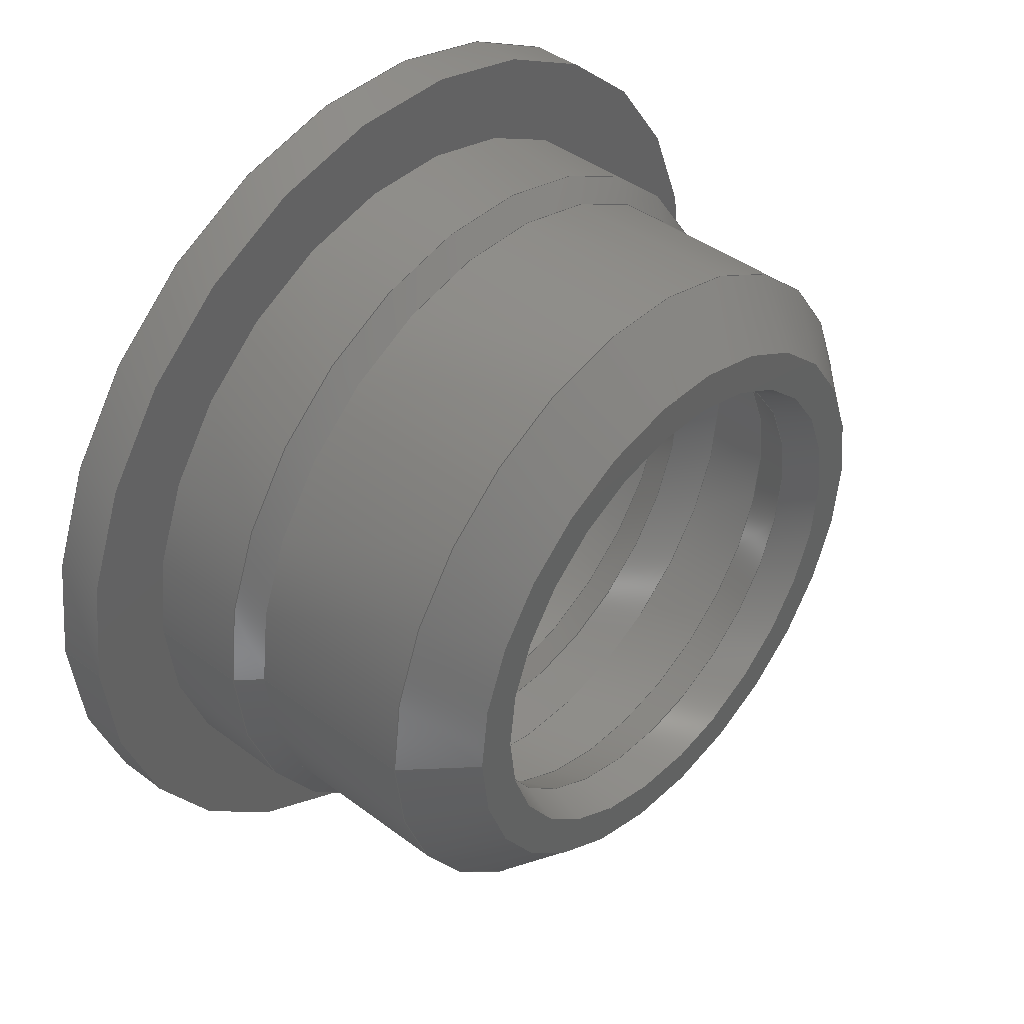
<metadata>
{"format":"step","ext":"step","renderer":"f3d","projection":"perspective","resolution":1024,"background":"white","views":[{"elev":42.3,"azim":-48.0,"up":"+Y"}]}
</metadata>
<code>
ISO-10303-21;
DATA;
#1 = APPLICATION_PROTOCOL_DEFINITION('international standard',
  'automotive_design',2000,#2);
#2 = APPLICATION_CONTEXT(
  'core data for automotive mechanical design processes');
#3 = SHAPE_DEFINITION_REPRESENTATION(#4,#10);
#4 = PRODUCT_DEFINITION_SHAPE('','',#5);
#5 = PRODUCT_DEFINITION('design','',#6,#9);
#6 = PRODUCT_DEFINITION_FORMATION('','',#7);
#7 = PRODUCT('Open CASCADE STEP translator 7.7 1',
  'Open CASCADE STEP translator 7.7 1','',(#8));
#8 = PRODUCT_CONTEXT('',#2,'mechanical');
#9 = PRODUCT_DEFINITION_CONTEXT('part definition',#2,'design');
#10 = ADVANCED_BREP_SHAPE_REPRESENTATION('',(#11,#15),#467);
#11 = AXIS2_PLACEMENT_3D('',#12,#13,#14);
#12 = CARTESIAN_POINT('',(0,0,0));
#13 = DIRECTION('',(0,0,1));
#14 = DIRECTION('',(1,0,-0));
#15 = MANIFOLD_SOLID_BREP('',#16);
#16 = CLOSED_SHELL('',(#17,#50,#75,#95,#120,#145,#170,#195,#220,#245,
    #265,#290,#310,#335,#355,#380,#405,#430,#455));
#17 = ADVANCED_FACE('',(#18),#45,.F.);
#18 = FACE_BOUND('',#19,.T.);
#19 = EDGE_LOOP('',(#20,#29,#37,#44));
#20 = ORIENTED_EDGE('',*,*,#21,.T.);
#21 = EDGE_CURVE('',#22,#22,#24,.T.);
#22 = VERTEX_POINT('',#23);
#23 = CARTESIAN_POINT('',(-3.15,-2e-15,5.6));
#24 = CIRCLE('',#25,3.15);
#25 = AXIS2_PLACEMENT_3D('',#26,#27,#28);
#26 = CARTESIAN_POINT('',(0,-1.24e-15,5.6));
#27 = DIRECTION('',(0,-2.2e-16,1));
#28 = DIRECTION('',(-1,0,0));
#29 = ORIENTED_EDGE('',*,*,#30,.T.);
#30 = EDGE_CURVE('',#22,#31,#33,.T.);
#31 = VERTEX_POINT('',#32);
#32 = CARTESIAN_POINT('',(-2.975,-2e-15,5.1));
#33 = LINE('',#34,#35);
#34 = CARTESIAN_POINT('',(-3.15,-1.24e-15,5.6));
#35 = VECTOR('',#36,1);
#36 = DIRECTION('',(0.3304,2.1e-16,-0.9439));
#37 = ORIENTED_EDGE('',*,*,#38,.F.);
#38 = EDGE_CURVE('',#31,#31,#39,.T.);
#39 = CIRCLE('',#40,2.975);
#40 = AXIS2_PLACEMENT_3D('',#41,#42,#43);
#41 = CARTESIAN_POINT('',(0,-1.13e-15,5.1));
#42 = DIRECTION('',(0,-2.2e-16,1));
#43 = DIRECTION('',(-1,0,0));
#44 = ORIENTED_EDGE('',*,*,#30,.F.);
#45 = CONICAL_SURFACE('',#46,3.15,0.3367);
#46 = AXIS2_PLACEMENT_3D('',#47,#48,#49);
#47 = CARTESIAN_POINT('',(0,-1.24e-15,5.6));
#48 = DIRECTION('',(0,-2.2e-16,1));
#49 = DIRECTION('',(-1,0,0));
#50 = ADVANCED_FACE('',(#51),#70,.F.);
#51 = FACE_BOUND('',#52,.T.);
#52 = EDGE_LOOP('',(#53,#54,#62,#69));
#53 = ORIENTED_EDGE('',*,*,#38,.T.);
#54 = ORIENTED_EDGE('',*,*,#55,.T.);
#55 = EDGE_CURVE('',#31,#56,#58,.T.);
#56 = VERTEX_POINT('',#57);
#57 = CARTESIAN_POINT('',(-3.15,-2e-15,4.6));
#58 = LINE('',#59,#60);
#59 = CARTESIAN_POINT('',(-2.975,-1.13e-15,5.1));
#60 = VECTOR('',#61,1);
#61 = DIRECTION('',(-0.3304,2.1e-16,-0.9439));
#62 = ORIENTED_EDGE('',*,*,#63,.F.);
#63 = EDGE_CURVE('',#56,#56,#64,.T.);
#64 = CIRCLE('',#65,3.15);
#65 = AXIS2_PLACEMENT_3D('',#66,#67,#68);
#66 = CARTESIAN_POINT('',(0,-1.02e-15,4.6));
#67 = DIRECTION('',(0,-2.2e-16,1));
#68 = DIRECTION('',(-1,0,0));
#69 = ORIENTED_EDGE('',*,*,#55,.F.);
#70 = CONICAL_SURFACE('',#71,2.975,0.3367);
#71 = AXIS2_PLACEMENT_3D('',#72,#73,#74);
#72 = CARTESIAN_POINT('',(0,-1.13e-15,5.1));
#73 = DIRECTION('',(0,2.2e-16,-1));
#74 = DIRECTION('',(-1,0,0));
#75 = ADVANCED_FACE('',(#76,#87),#90,.F.);
#76 = FACE_BOUND('',#77,.F.);
#77 = EDGE_LOOP('',(#78));
#78 = ORIENTED_EDGE('',*,*,#79,.T.);
#79 = EDGE_CURVE('',#80,#80,#82,.T.);
#80 = VERTEX_POINT('',#81);
#81 = CARTESIAN_POINT('',(-3.6,-2e-15,4.6));
#82 = CIRCLE('',#83,3.6);
#83 = AXIS2_PLACEMENT_3D('',#84,#85,#86);
#84 = CARTESIAN_POINT('',(0,-1.02e-15,4.6));
#85 = DIRECTION('',(0,-2.2e-16,1));
#86 = DIRECTION('',(-1,0,0));
#87 = FACE_BOUND('',#88,.F.);
#88 = EDGE_LOOP('',(#89));
#89 = ORIENTED_EDGE('',*,*,#63,.F.);
#90 = PLANE('',#91);
#91 = AXIS2_PLACEMENT_3D('',#92,#93,#94);
#92 = CARTESIAN_POINT('',(0,-1.02e-15,4.6));
#93 = DIRECTION('',(0,-2.2e-16,1));
#94 = DIRECTION('',(-1,0,0));
#95 = ADVANCED_FACE('',(#96),#115,.F.);
#96 = FACE_BOUND('',#97,.T.);
#97 = EDGE_LOOP('',(#98,#99,#107,#114));
#98 = ORIENTED_EDGE('',*,*,#79,.T.);
#99 = ORIENTED_EDGE('',*,*,#100,.T.);
#100 = EDGE_CURVE('',#80,#101,#103,.T.);
#101 = VERTEX_POINT('',#102);
#102 = CARTESIAN_POINT('',(-3.6,-2e-15,3.5));
#103 = LINE('',#104,#105);
#104 = CARTESIAN_POINT('',(-3.6,-1.02e-15,4.6));
#105 = VECTOR('',#106,1);
#106 = DIRECTION('',(0,2.2e-16,-1));
#107 = ORIENTED_EDGE('',*,*,#108,.F.);
#108 = EDGE_CURVE('',#101,#101,#109,.T.);
#109 = CIRCLE('',#110,3.6);
#110 = AXIS2_PLACEMENT_3D('',#111,#112,#113);
#111 = CARTESIAN_POINT('',(0,-7.8e-16,3.5));
#112 = DIRECTION('',(0,-2.2e-16,1));
#113 = DIRECTION('',(-1,0,0));
#114 = ORIENTED_EDGE('',*,*,#100,.F.);
#115 = CYLINDRICAL_SURFACE('',#116,3.6);
#116 = AXIS2_PLACEMENT_3D('',#117,#118,#119);
#117 = CARTESIAN_POINT('',(0,-1.02e-15,4.6));
#118 = DIRECTION('',(0,2.2e-16,-1));
#119 = DIRECTION('',(-1,0,0));
#120 = ADVANCED_FACE('',(#121),#140,.F.);
#121 = FACE_BOUND('',#122,.T.);
#122 = EDGE_LOOP('',(#123,#124,#132,#139));
#123 = ORIENTED_EDGE('',*,*,#108,.T.);
#124 = ORIENTED_EDGE('',*,*,#125,.T.);
#125 = EDGE_CURVE('',#101,#126,#128,.T.);
#126 = VERTEX_POINT('',#127);
#127 = CARTESIAN_POINT('',(-3.325,-1e-15,3));
#128 = LINE('',#129,#130);
#129 = CARTESIAN_POINT('',(-3.6,-7.8e-16,3.5));
#130 = VECTOR('',#131,1);
#131 = DIRECTION('',(0.4819,1.9e-16,-0.8762));
#132 = ORIENTED_EDGE('',*,*,#133,.F.);
#133 = EDGE_CURVE('',#126,#126,#134,.T.);
#134 = CIRCLE('',#135,3.325);
#135 = AXIS2_PLACEMENT_3D('',#136,#137,#138);
#136 = CARTESIAN_POINT('',(0,-6.7e-16,3));
#137 = DIRECTION('',(0,-2.2e-16,1));
#138 = DIRECTION('',(-1,0,0));
#139 = ORIENTED_EDGE('',*,*,#125,.F.);
#140 = CONICAL_SURFACE('',#141,3.6,0.5028);
#141 = AXIS2_PLACEMENT_3D('',#142,#143,#144);
#142 = CARTESIAN_POINT('',(0,-7.8e-16,3.5));
#143 = DIRECTION('',(0,-2.2e-16,1));
#144 = DIRECTION('',(-1,0,0));
#145 = ADVANCED_FACE('',(#146),#165,.F.);
#146 = FACE_BOUND('',#147,.T.);
#147 = EDGE_LOOP('',(#148,#149,#157,#164));
#148 = ORIENTED_EDGE('',*,*,#133,.T.);
#149 = ORIENTED_EDGE('',*,*,#150,.T.);
#150 = EDGE_CURVE('',#126,#151,#153,.T.);
#151 = VERTEX_POINT('',#152);
#152 = CARTESIAN_POINT('',(-3.6,-1e-15,2.5));
#153 = LINE('',#154,#155);
#154 = CARTESIAN_POINT('',(-3.325,-6.7e-16,3));
#155 = VECTOR('',#156,1);
#156 = DIRECTION('',(-0.4819,1.9e-16,-0.8762));
#157 = ORIENTED_EDGE('',*,*,#158,.F.);
#158 = EDGE_CURVE('',#151,#151,#159,.T.);
#159 = CIRCLE('',#160,3.6);
#160 = AXIS2_PLACEMENT_3D('',#161,#162,#163);
#161 = CARTESIAN_POINT('',(0,-5.6e-16,2.5));
#162 = DIRECTION('',(0,-2.2e-16,1));
#163 = DIRECTION('',(-1,0,0));
#164 = ORIENTED_EDGE('',*,*,#150,.F.);
#165 = CONICAL_SURFACE('',#166,3.325,0.5028);
#166 = AXIS2_PLACEMENT_3D('',#167,#168,#169);
#167 = CARTESIAN_POINT('',(0,-6.7e-16,3));
#168 = DIRECTION('',(0,2.2e-16,-1));
#169 = DIRECTION('',(-1,0,0));
#170 = ADVANCED_FACE('',(#171),#190,.F.);
#171 = FACE_BOUND('',#172,.T.);
#172 = EDGE_LOOP('',(#173,#174,#182,#189));
#173 = ORIENTED_EDGE('',*,*,#158,.T.);
#174 = ORIENTED_EDGE('',*,*,#175,.T.);
#175 = EDGE_CURVE('',#151,#176,#178,.T.);
#176 = VERTEX_POINT('',#177);
#177 = CARTESIAN_POINT('',(-3.6,0,1));
#178 = LINE('',#179,#180);
#179 = CARTESIAN_POINT('',(-3.6,-5.6e-16,2.5));
#180 = VECTOR('',#181,1);
#181 = DIRECTION('',(0,2.2e-16,-1));
#182 = ORIENTED_EDGE('',*,*,#183,.F.);
#183 = EDGE_CURVE('',#176,#176,#184,.T.);
#184 = CIRCLE('',#185,3.6);
#185 = AXIS2_PLACEMENT_3D('',#186,#187,#188);
#186 = CARTESIAN_POINT('',(0,-2.2e-16,1));
#187 = DIRECTION('',(0,-2.2e-16,1));
#188 = DIRECTION('',(-1,0,0));
#189 = ORIENTED_EDGE('',*,*,#175,.F.);
#190 = CYLINDRICAL_SURFACE('',#191,3.6);
#191 = AXIS2_PLACEMENT_3D('',#192,#193,#194);
#192 = CARTESIAN_POINT('',(0,-5.6e-16,2.5));
#193 = DIRECTION('',(0,2.2e-16,-1));
#194 = DIRECTION('',(-1,0,0));
#195 = ADVANCED_FACE('',(#196),#215,.F.);
#196 = FACE_BOUND('',#197,.F.);
#197 = EDGE_LOOP('',(#198,#207,#213,#214));
#198 = ORIENTED_EDGE('',*,*,#199,.T.);
#199 = EDGE_CURVE('',#200,#200,#202,.T.);
#200 = VERTEX_POINT('',#201);
#201 = CARTESIAN_POINT('',(-3.375,0,0.5));
#202 = CIRCLE('',#203,3.375);
#203 = AXIS2_PLACEMENT_3D('',#204,#205,#206);
#204 = CARTESIAN_POINT('',(0,-1.1e-16,0.5));
#205 = DIRECTION('',(0,-2.2e-16,1));
#206 = DIRECTION('',(-1,0,0));
#207 = ORIENTED_EDGE('',*,*,#208,.T.);
#208 = EDGE_CURVE('',#200,#176,#209,.T.);
#209 = LINE('',#210,#211);
#210 = CARTESIAN_POINT('',(-3.375,-1.1e-16,0.5));
#211 = VECTOR('',#212,1);
#212 = DIRECTION('',(-0.4104,-2e-16,0.9119));
#213 = ORIENTED_EDGE('',*,*,#183,.F.);
#214 = ORIENTED_EDGE('',*,*,#208,.F.);
#215 = CONICAL_SURFACE('',#216,3.375,0.4229);
#216 = AXIS2_PLACEMENT_3D('',#217,#218,#219);
#217 = CARTESIAN_POINT('',(0,-1.1e-16,0.5));
#218 = DIRECTION('',(0,-2.2e-16,1));
#219 = DIRECTION('',(-1,0,0));
#220 = ADVANCED_FACE('',(#221),#240,.F.);
#221 = FACE_BOUND('',#222,.F.);
#222 = EDGE_LOOP('',(#223,#232,#238,#239));
#223 = ORIENTED_EDGE('',*,*,#224,.T.);
#224 = EDGE_CURVE('',#225,#225,#227,.T.);
#225 = VERTEX_POINT('',#226);
#226 = CARTESIAN_POINT('',(-3.875,0,0));
#227 = CIRCLE('',#228,3.875);
#228 = AXIS2_PLACEMENT_3D('',#229,#230,#231);
#229 = CARTESIAN_POINT('',(0,0,0));
#230 = DIRECTION('',(0,-2.2e-16,1));
#231 = DIRECTION('',(-1,0,0));
#232 = ORIENTED_EDGE('',*,*,#233,.T.);
#233 = EDGE_CURVE('',#225,#200,#234,.T.);
#234 = LINE('',#235,#236);
#235 = CARTESIAN_POINT('',(-3.875,0,0));
#236 = VECTOR('',#237,1);
#237 = DIRECTION('',(0.7071,-1.6e-16,0.7071));
#238 = ORIENTED_EDGE('',*,*,#199,.F.);
#239 = ORIENTED_EDGE('',*,*,#233,.F.);
#240 = CONICAL_SURFACE('',#241,3.875,0.7854);
#241 = AXIS2_PLACEMENT_3D('',#242,#243,#244);
#242 = CARTESIAN_POINT('',(0,0,0));
#243 = DIRECTION('',(0,2.2e-16,-1));
#244 = DIRECTION('',(-1,0,0));
#245 = ADVANCED_FACE('',(#246,#249),#260,.F.);
#246 = FACE_BOUND('',#247,.T.);
#247 = EDGE_LOOP('',(#248));
#248 = ORIENTED_EDGE('',*,*,#224,.T.);
#249 = FACE_BOUND('',#250,.T.);
#250 = EDGE_LOOP('',(#251));
#251 = ORIENTED_EDGE('',*,*,#252,.F.);
#252 = EDGE_CURVE('',#253,#253,#255,.T.);
#253 = VERTEX_POINT('',#254);
#254 = CARTESIAN_POINT('',(-4.4,0,0));
#255 = CIRCLE('',#256,4.4);
#256 = AXIS2_PLACEMENT_3D('',#257,#258,#259);
#257 = CARTESIAN_POINT('',(0,0,0));
#258 = DIRECTION('',(0,-2.2e-16,1));
#259 = DIRECTION('',(-1,0,0));
#260 = PLANE('',#261);
#261 = AXIS2_PLACEMENT_3D('',#262,#263,#264);
#262 = CARTESIAN_POINT('',(0,0,0));
#263 = DIRECTION('',(0,-2.2e-16,1));
#264 = DIRECTION('',(-1,-0,-0));
#265 = ADVANCED_FACE('',(#266),#285,.T.);
#266 = FACE_BOUND('',#267,.T.);
#267 = EDGE_LOOP('',(#268,#269,#277,#284));
#268 = ORIENTED_EDGE('',*,*,#252,.T.);
#269 = ORIENTED_EDGE('',*,*,#270,.T.);
#270 = EDGE_CURVE('',#253,#271,#273,.T.);
#271 = VERTEX_POINT('',#272);
#272 = CARTESIAN_POINT('',(-4.4,0,0.35));
#273 = LINE('',#274,#275);
#274 = CARTESIAN_POINT('',(-4.4,0,0));
#275 = VECTOR('',#276,1);
#276 = DIRECTION('',(0,-2.2e-16,1));
#277 = ORIENTED_EDGE('',*,*,#278,.F.);
#278 = EDGE_CURVE('',#271,#271,#279,.T.);
#279 = CIRCLE('',#280,4.4);
#280 = AXIS2_PLACEMENT_3D('',#281,#282,#283);
#281 = CARTESIAN_POINT('',(0,-8e-17,0.35));
#282 = DIRECTION('',(0,-2.2e-16,1));
#283 = DIRECTION('',(-1,0,0));
#284 = ORIENTED_EDGE('',*,*,#270,.F.);
#285 = CYLINDRICAL_SURFACE('',#286,4.4);
#286 = AXIS2_PLACEMENT_3D('',#287,#288,#289);
#287 = CARTESIAN_POINT('',(0,0,0));
#288 = DIRECTION('',(0,-2.2e-16,1));
#289 = DIRECTION('',(-1,0,0));
#290 = ADVANCED_FACE('',(#291,#302),#305,.F.);
#291 = FACE_BOUND('',#292,.F.);
#292 = EDGE_LOOP('',(#293));
#293 = ORIENTED_EDGE('',*,*,#294,.T.);
#294 = EDGE_CURVE('',#295,#295,#297,.T.);
#295 = VERTEX_POINT('',#296);
#296 = CARTESIAN_POINT('',(-5.75,0,0.35));
#297 = CIRCLE('',#298,5.75);
#298 = AXIS2_PLACEMENT_3D('',#299,#300,#301);
#299 = CARTESIAN_POINT('',(0,-8e-17,0.35));
#300 = DIRECTION('',(0,-2.2e-16,1));
#301 = DIRECTION('',(-1,0,0));
#302 = FACE_BOUND('',#303,.F.);
#303 = EDGE_LOOP('',(#304));
#304 = ORIENTED_EDGE('',*,*,#278,.F.);
#305 = PLANE('',#306);
#306 = AXIS2_PLACEMENT_3D('',#307,#308,#309);
#307 = CARTESIAN_POINT('',(0,-8e-17,0.35));
#308 = DIRECTION('',(0,-2.2e-16,1));
#309 = DIRECTION('',(-1,0,0));
#310 = ADVANCED_FACE('',(#311),#330,.T.);
#311 = FACE_BOUND('',#312,.F.);
#312 = EDGE_LOOP('',(#313,#322,#328,#329));
#313 = ORIENTED_EDGE('',*,*,#314,.T.);
#314 = EDGE_CURVE('',#315,#315,#317,.T.);
#315 = VERTEX_POINT('',#316);
#316 = CARTESIAN_POINT('',(-5.75,0,1));
#317 = CIRCLE('',#318,5.75);
#318 = AXIS2_PLACEMENT_3D('',#319,#320,#321);
#319 = CARTESIAN_POINT('',(0,-2.2e-16,1));
#320 = DIRECTION('',(0,-2.2e-16,1));
#321 = DIRECTION('',(-1,0,0));
#322 = ORIENTED_EDGE('',*,*,#323,.T.);
#323 = EDGE_CURVE('',#315,#295,#324,.T.);
#324 = LINE('',#325,#326);
#325 = CARTESIAN_POINT('',(-5.75,-2.2e-16,1));
#326 = VECTOR('',#327,1);
#327 = DIRECTION('',(0,2.2e-16,-1));
#328 = ORIENTED_EDGE('',*,*,#294,.F.);
#329 = ORIENTED_EDGE('',*,*,#323,.F.);
#330 = CYLINDRICAL_SURFACE('',#331,5.75);
#331 = AXIS2_PLACEMENT_3D('',#332,#333,#334);
#332 = CARTESIAN_POINT('',(0,-2.2e-16,1));
#333 = DIRECTION('',(0,2.2e-16,-1));
#334 = DIRECTION('',(-1,0,0));
#335 = ADVANCED_FACE('',(#336,#339),#350,.T.);
#336 = FACE_BOUND('',#337,.T.);
#337 = EDGE_LOOP('',(#338));
#338 = ORIENTED_EDGE('',*,*,#314,.T.);
#339 = FACE_BOUND('',#340,.T.);
#340 = EDGE_LOOP('',(#341));
#341 = ORIENTED_EDGE('',*,*,#342,.F.);
#342 = EDGE_CURVE('',#343,#343,#345,.T.);
#343 = VERTEX_POINT('',#344);
#344 = CARTESIAN_POINT('',(-4.675,0,1));
#345 = CIRCLE('',#346,4.675);
#346 = AXIS2_PLACEMENT_3D('',#347,#348,#349);
#347 = CARTESIAN_POINT('',(0,-2.2e-16,1));
#348 = DIRECTION('',(0,-2.2e-16,1));
#349 = DIRECTION('',(-1,0,0));
#350 = PLANE('',#351);
#351 = AXIS2_PLACEMENT_3D('',#352,#353,#354);
#352 = CARTESIAN_POINT('',(0,-2.2e-16,1));
#353 = DIRECTION('',(0,-2.2e-16,1));
#354 = DIRECTION('',(-1,0,0));
#355 = ADVANCED_FACE('',(#356),#375,.T.);
#356 = FACE_BOUND('',#357,.T.);
#357 = EDGE_LOOP('',(#358,#359,#367,#374));
#358 = ORIENTED_EDGE('',*,*,#342,.T.);
#359 = ORIENTED_EDGE('',*,*,#360,.T.);
#360 = EDGE_CURVE('',#343,#361,#363,.T.);
#361 = VERTEX_POINT('',#362);
#362 = CARTESIAN_POINT('',(-4.675,-1e-15,2.3));
#363 = LINE('',#364,#365);
#364 = CARTESIAN_POINT('',(-4.675,-2.2e-16,1));
#365 = VECTOR('',#366,1);
#366 = DIRECTION('',(0,-2.2e-16,1));
#367 = ORIENTED_EDGE('',*,*,#368,.F.);
#368 = EDGE_CURVE('',#361,#361,#369,.T.);
#369 = CIRCLE('',#370,4.675);
#370 = AXIS2_PLACEMENT_3D('',#371,#372,#373);
#371 = CARTESIAN_POINT('',(0,-5.1e-16,2.3));
#372 = DIRECTION('',(0,-2.2e-16,1));
#373 = DIRECTION('',(-1,0,0));
#374 = ORIENTED_EDGE('',*,*,#360,.F.);
#375 = CYLINDRICAL_SURFACE('',#376,4.675);
#376 = AXIS2_PLACEMENT_3D('',#377,#378,#379);
#377 = CARTESIAN_POINT('',(0,-2.2e-16,1));
#378 = DIRECTION('',(0,-2.2e-16,1));
#379 = DIRECTION('',(-1,0,0));
#380 = ADVANCED_FACE('',(#381),#400,.T.);
#381 = FACE_BOUND('',#382,.T.);
#382 = EDGE_LOOP('',(#383,#384,#392,#399));
#383 = ORIENTED_EDGE('',*,*,#368,.T.);
#384 = ORIENTED_EDGE('',*,*,#385,.T.);
#385 = EDGE_CURVE('',#361,#386,#388,.T.);
#386 = VERTEX_POINT('',#387);
#387 = CARTESIAN_POINT('',(-4.4,-1e-15,2.575));
#388 = LINE('',#389,#390);
#389 = CARTESIAN_POINT('',(-4.675,-5.1e-16,2.3));
#390 = VECTOR('',#391,1);
#391 = DIRECTION('',(0.7071,-1.6e-16,0.7071));
#392 = ORIENTED_EDGE('',*,*,#393,.F.);
#393 = EDGE_CURVE('',#386,#386,#394,.T.);
#394 = CIRCLE('',#395,4.4);
#395 = AXIS2_PLACEMENT_3D('',#396,#397,#398);
#396 = CARTESIAN_POINT('',(0,-5.7e-16,2.575));
#397 = DIRECTION('',(0,-2.2e-16,1));
#398 = DIRECTION('',(-1,0,0));
#399 = ORIENTED_EDGE('',*,*,#385,.F.);
#400 = CONICAL_SURFACE('',#401,4.675,0.7854);
#401 = AXIS2_PLACEMENT_3D('',#402,#403,#404);
#402 = CARTESIAN_POINT('',(0,-5.1e-16,2.3));
#403 = DIRECTION('',(0,2.2e-16,-1));
#404 = DIRECTION('',(-1,0,0));
#405 = ADVANCED_FACE('',(#406),#425,.T.);
#406 = FACE_BOUND('',#407,.T.);
#407 = EDGE_LOOP('',(#408,#409,#417,#424));
#408 = ORIENTED_EDGE('',*,*,#393,.T.);
#409 = ORIENTED_EDGE('',*,*,#410,.T.);
#410 = EDGE_CURVE('',#386,#411,#413,.T.);
#411 = VERTEX_POINT('',#412);
#412 = CARTESIAN_POINT('',(-4.4,-2e-15,4.85));
#413 = LINE('',#414,#415);
#414 = CARTESIAN_POINT('',(-4.4,-5.7e-16,2.575));
#415 = VECTOR('',#416,1);
#416 = DIRECTION('',(0,-2.2e-16,1));
#417 = ORIENTED_EDGE('',*,*,#418,.F.);
#418 = EDGE_CURVE('',#411,#411,#419,.T.);
#419 = CIRCLE('',#420,4.4);
#420 = AXIS2_PLACEMENT_3D('',#421,#422,#423);
#421 = CARTESIAN_POINT('',(0,-1.08e-15,4.85));
#422 = DIRECTION('',(0,-2.2e-16,1));
#423 = DIRECTION('',(-1,0,0));
#424 = ORIENTED_EDGE('',*,*,#410,.F.);
#425 = CYLINDRICAL_SURFACE('',#426,4.4);
#426 = AXIS2_PLACEMENT_3D('',#427,#428,#429);
#427 = CARTESIAN_POINT('',(0,-5.7e-16,2.575));
#428 = DIRECTION('',(0,-2.2e-16,1));
#429 = DIRECTION('',(-1,0,0));
#430 = ADVANCED_FACE('',(#431),#450,.T.);
#431 = FACE_BOUND('',#432,.F.);
#432 = EDGE_LOOP('',(#433,#442,#448,#449));
#433 = ORIENTED_EDGE('',*,*,#434,.T.);
#434 = EDGE_CURVE('',#435,#435,#437,.T.);
#435 = VERTEX_POINT('',#436);
#436 = CARTESIAN_POINT('',(-3.65,-2e-15,5.6));
#437 = CIRCLE('',#438,3.65);
#438 = AXIS2_PLACEMENT_3D('',#439,#440,#441);
#439 = CARTESIAN_POINT('',(0,-1.24e-15,5.6));
#440 = DIRECTION('',(0,-2.2e-16,1));
#441 = DIRECTION('',(-1,0,0));
#442 = ORIENTED_EDGE('',*,*,#443,.T.);
#443 = EDGE_CURVE('',#435,#411,#444,.T.);
#444 = LINE('',#445,#446);
#445 = CARTESIAN_POINT('',(-3.65,-1.24e-15,5.6));
#446 = VECTOR('',#447,1);
#447 = DIRECTION('',(-0.7071,1.6e-16,-0.7071));
#448 = ORIENTED_EDGE('',*,*,#418,.F.);
#449 = ORIENTED_EDGE('',*,*,#443,.F.);
#450 = CONICAL_SURFACE('',#451,3.65,0.7854);
#451 = AXIS2_PLACEMENT_3D('',#452,#453,#454);
#452 = CARTESIAN_POINT('',(0,-1.24e-15,5.6));
#453 = DIRECTION('',(0,2.2e-16,-1));
#454 = DIRECTION('',(-1,0,0));
#455 = ADVANCED_FACE('',(#456,#459),#462,.T.);
#456 = FACE_BOUND('',#457,.F.);
#457 = EDGE_LOOP('',(#458));
#458 = ORIENTED_EDGE('',*,*,#21,.T.);
#459 = FACE_BOUND('',#460,.F.);
#460 = EDGE_LOOP('',(#461));
#461 = ORIENTED_EDGE('',*,*,#434,.F.);
#462 = PLANE('',#463);
#463 = AXIS2_PLACEMENT_3D('',#464,#465,#466);
#464 = CARTESIAN_POINT('',(0,-1.24e-15,5.6));
#465 = DIRECTION('',(0,-2.2e-16,1));
#466 = DIRECTION('',(-1,-0,-0));
#467 = ( GEOMETRIC_REPRESENTATION_CONTEXT(3) 
GLOBAL_UNCERTAINTY_ASSIGNED_CONTEXT((#471)) GLOBAL_UNIT_ASSIGNED_CONTEXT
((#468,#469,#470)) REPRESENTATION_CONTEXT('Context #1',
  '3D Context with UNIT and UNCERTAINTY') );
#468 = ( LENGTH_UNIT() NAMED_UNIT(*) SI_UNIT(.MILLI.,.METRE.) );
#469 = ( NAMED_UNIT(*) PLANE_ANGLE_UNIT() SI_UNIT($,.RADIAN.) );
#470 = ( NAMED_UNIT(*) SI_UNIT($,.STERADIAN.) SOLID_ANGLE_UNIT() );
#471 = UNCERTAINTY_MEASURE_WITH_UNIT(LENGTH_MEASURE(1e-07),#468,
  'distance_accuracy_value','confusion accuracy');
#472 = PRODUCT_RELATED_PRODUCT_CATEGORY('part',$,(#7));
ENDSEC;
END-ISO-10303-21;

</code>
